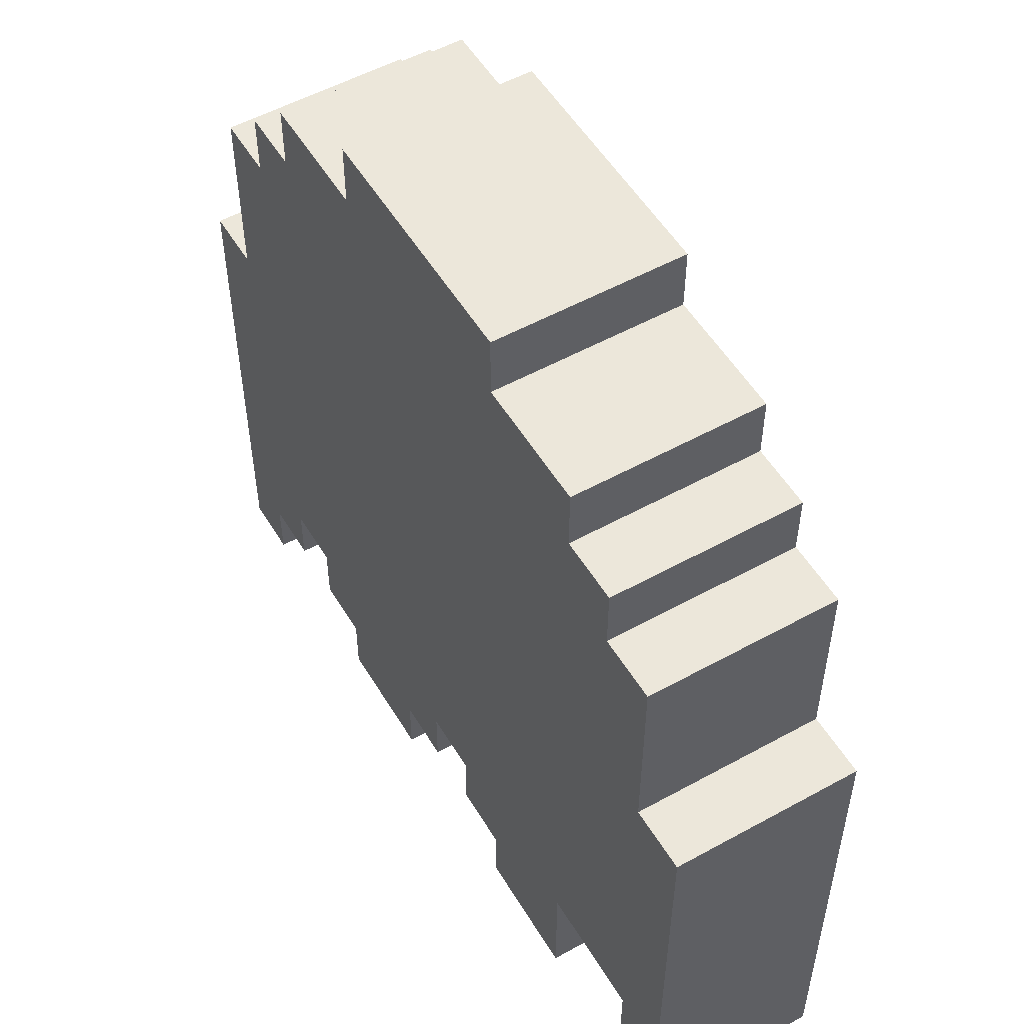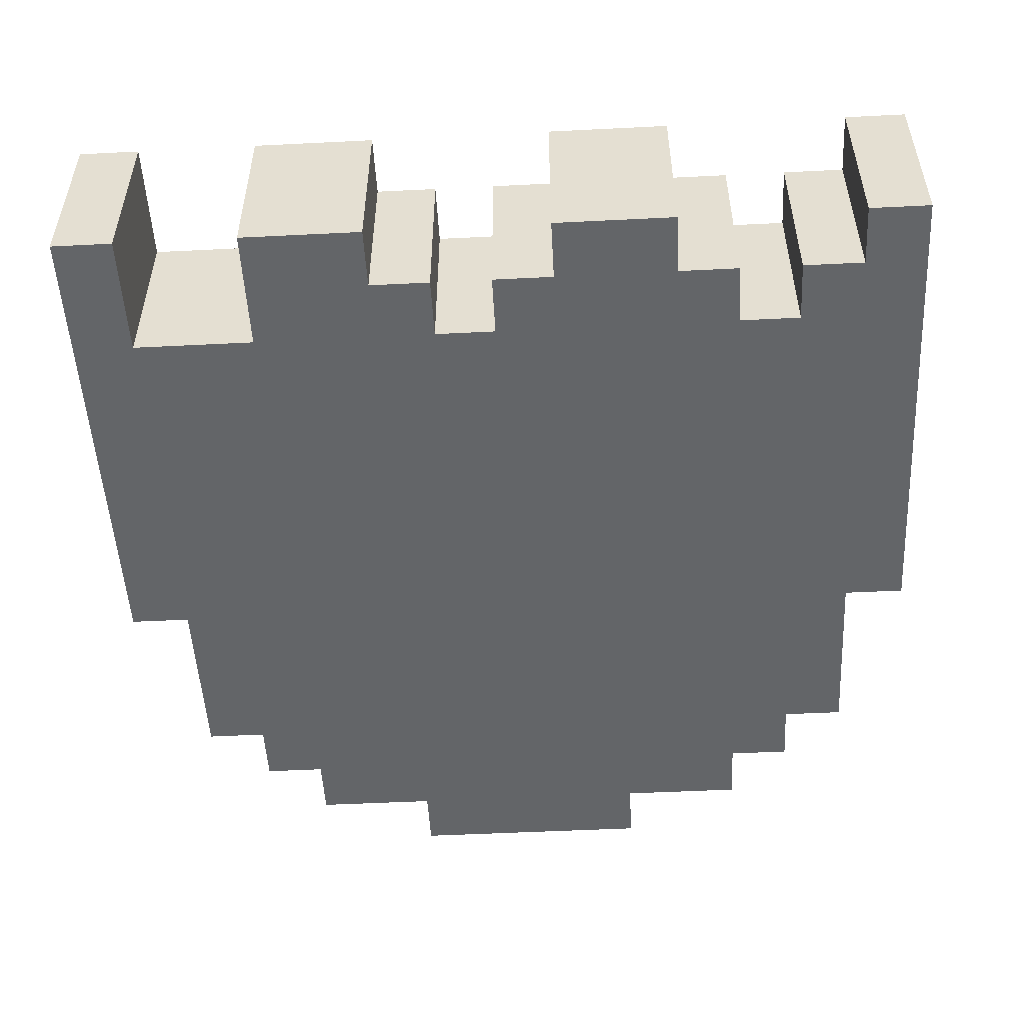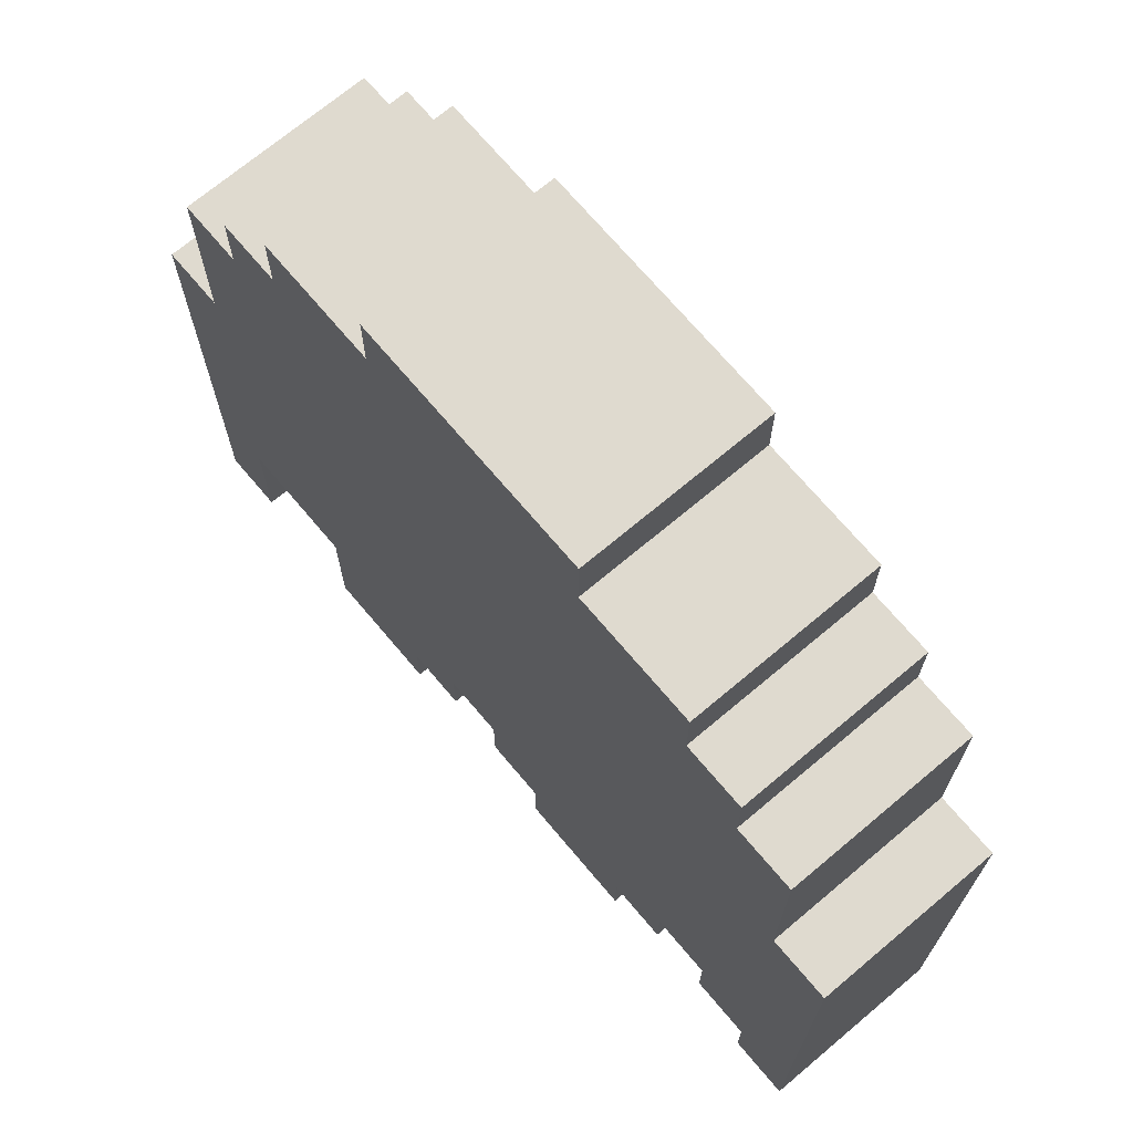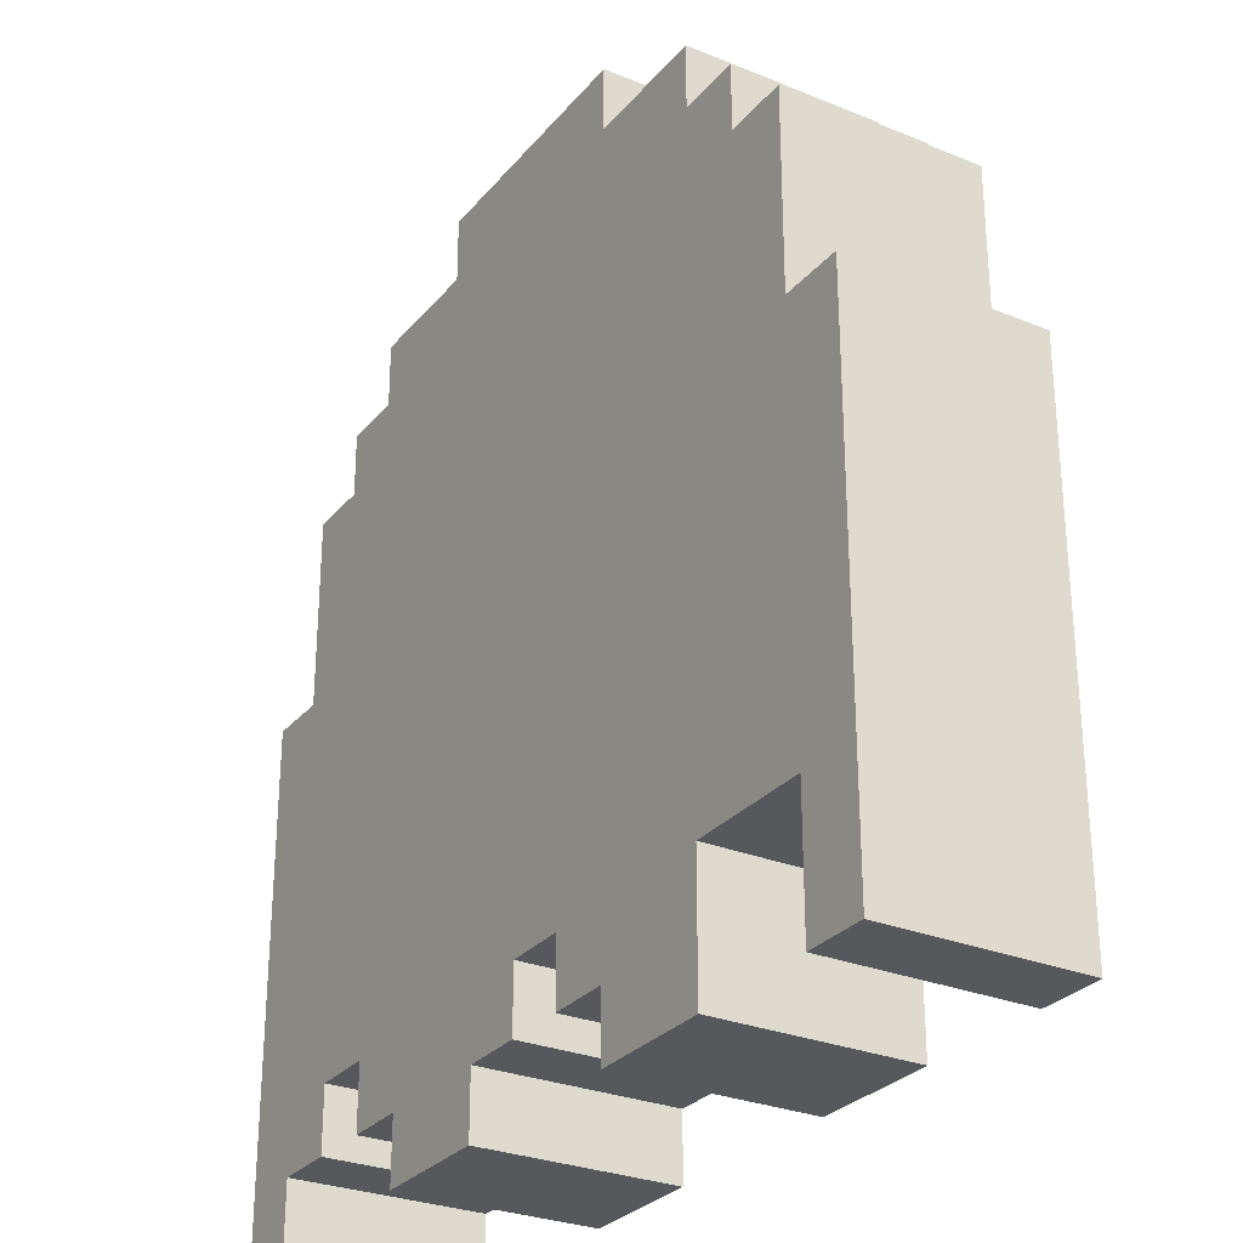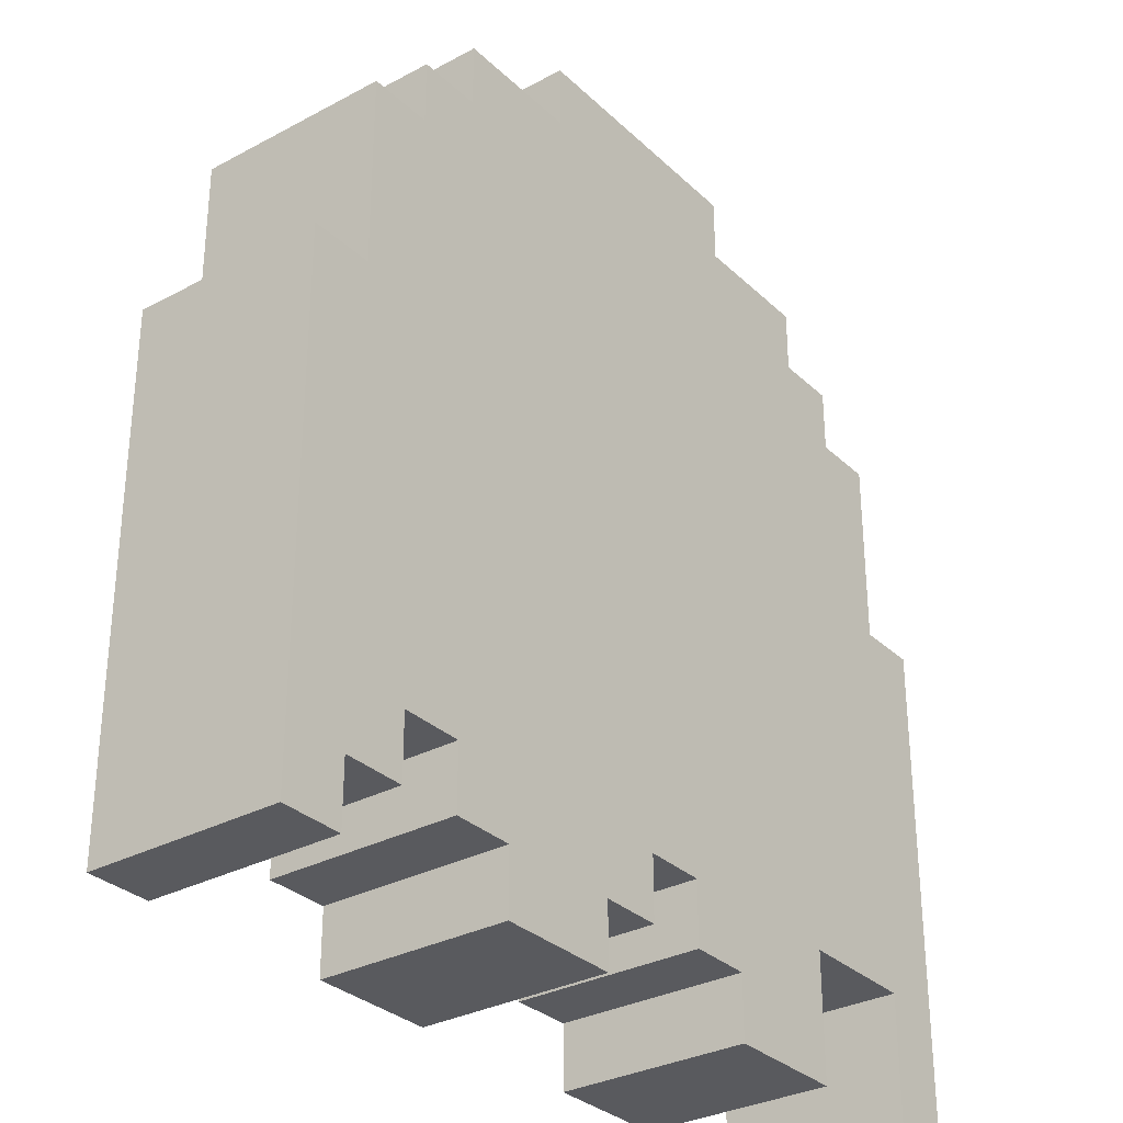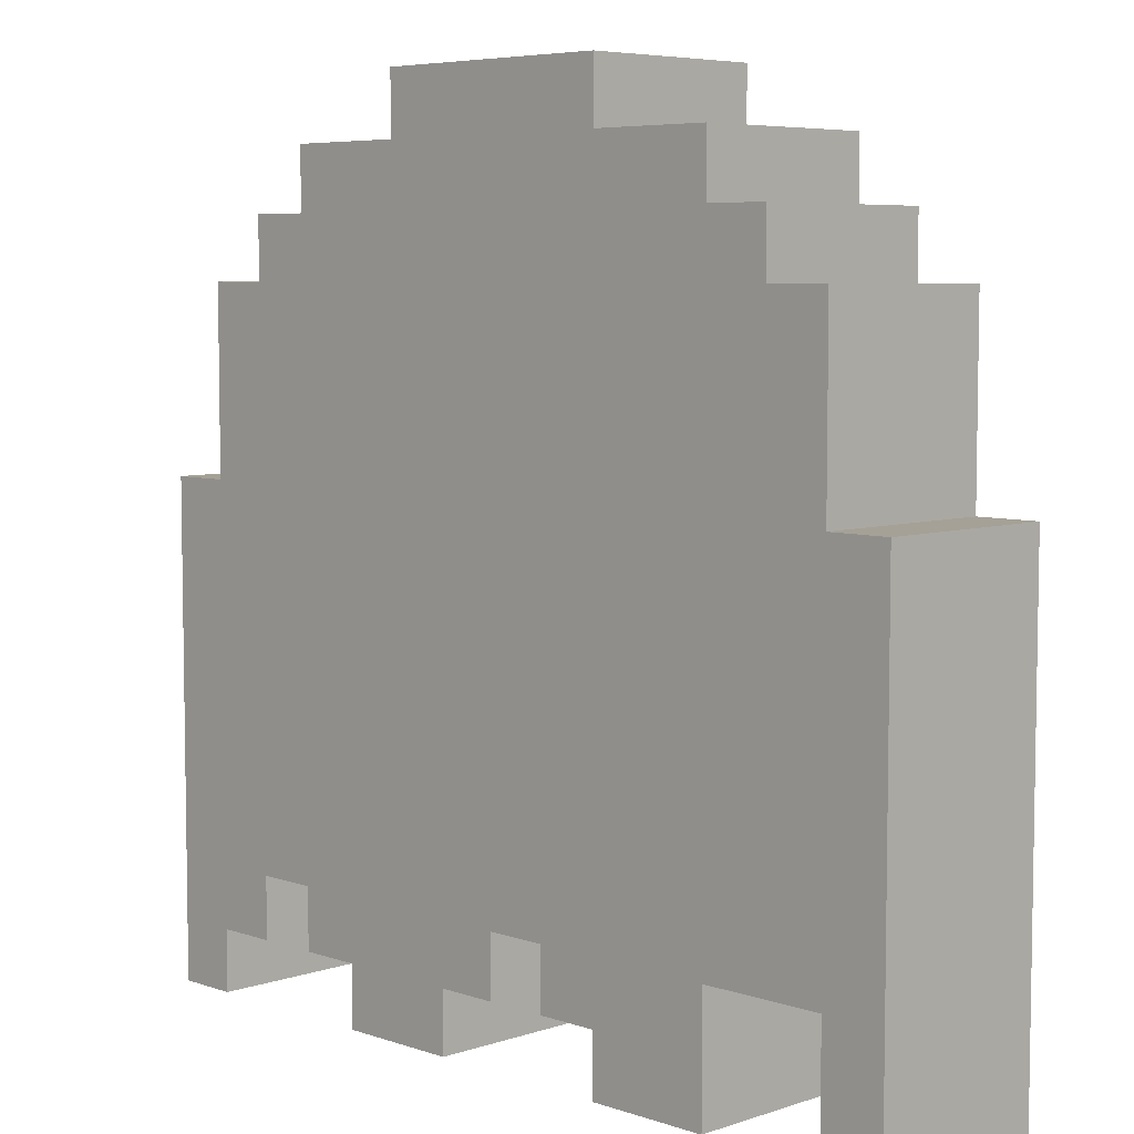
<metadata>
{"format":"obj","ext":"obj","renderer":"f3d","projection":"perspective","resolution":1024,"background":"white","views":[{"elev":53.5,"azim":-120.5,"up":"+Y"},{"elev":-51.4,"azim":3.1,"up":"+Z"},{"elev":70.6,"azim":49.9,"up":"+Y"},{"elev":-28.6,"azim":-121.5,"up":"+Y"},{"elev":-31.3,"azim":127.4,"up":"+Y"},{"elev":6.1,"azim":-134.7,"up":"+Y"}]}
</metadata>
<code>
g Roze 9
v -7 0 1.5
v -7 0 -1.5
v -7 8 1.5
v -7 8 -1.5
v -6 8 1.5
v -6 8 -1.5
v -6 11 1.5
v -6 11 -1.5
v -5 11 1.5
v -5 11 -1.5
v -5 12 1.5
v -5 12 -1.5
v -4 0 1.5
v -4 0 -1.5
v -4 2 1.5
v -4 2 -1.5
v -4 12 1.5
v -4 12 -1.5
v -4 13 1.5
v -4 13 -1.5
v -2 13 1.5
v -2 13 -1.5
v -2 14 1.5
v -2 14 -1.5
v 0 1 1.5
v 0 1 -1.5
v 0 2 1.5
v 0 2 -1.5
v 1 0 1.5
v 1 0 -1.5
v 1 1 1.5
v 1 1 -1.5
v 5 1 1.5
v 5 1 -1.5
v 5 2 1.5
v 5 2 -1.5
v 6 0 1.5
v 6 0 -1.5
v 6 1 1.5
v 6 1 -1.5
v -6 0 1.5
v -6 0 -1.5
v -6 2 1.5
v -6 2 -1.5
v -2 0 1.5
v -2 0 -1.5
v -2 1 1.5
v -2 1 -1.5
v -1 1 1.5
v -1 1 -1.5
v -1 2 1.5
v -1 2 -1.5
v 2 13 1.5
v 2 13 -1.5
v 2 14 1.5
v 2 14 -1.5
v 3 0 1.5
v 3 0 -1.5
v 3 1 1.5
v 3 1 -1.5
v 4 1 1.5
v 4 1 -1.5
v 4 2 1.5
v 4 2 -1.5
v 4 12 1.5
v 4 12 -1.5
v 4 13 1.5
v 4 13 -1.5
v 5 11 1.5
v 5 11 -1.5
v 5 12 1.5
v 5 12 -1.5
v 6 8 1.5
v 6 8 0.5
v 6 8 -1.5
v 6 9 1.5
v 6 9 0.5
v 6 10 1.5
v 6 10 0.5
v 6 11 1.5
v 6 11 -1.5
v 7 0 1.5
v 7 0 -1.5
v 7 8 1.5
v 7 8 -1.5
v -7 0 1.5
v -7 8 1.5
v -6 0 1.5
v -6 2 1.5
v -6 8 1.5
v -6 11 1.5
v -5 11 1.5
v -5 12 1.5
v -4 0 1.5
v -4 2 1.5
v -4 7 1.5
v -4 10 1.5
v -4 12 1.5
v -4 13 1.5
v -3 6 1.5
v -3 7 1.5
v -3 10 1.5
v -3 11 1.5
v -2 0 1.5
v -2 1 1.5
v -2 7 1.5
v -2 9 1.5
v -2 13 1.5
v -2 14 1.5
v -1 1 1.5
v -1 2 1.5
v -1 6 1.5
v -1 7 1.5
v -1 9 1.5
v -1 10 1.5
v -1 11 1.5
v 0 1 1.5
v 0 2 1.5
v 0 7 1.5
v 0 9 1.5
v 0 10 1.5
v 1 0 1.5
v 1 1 1.5
v 2 7 1.5
v 2 10 1.5
v 2 13 1.5
v 2 14 1.5
v 3 0 1.5
v 3 1 1.5
v 3 6 1.5
v 3 7 1.5
v 3 10 1.5
v 3 11 1.5
v 4 1 1.5
v 4 2 1.5
v 4 7 1.5
v 4 9 1.5
v 4 12 1.5
v 4 13 1.5
v 5 1 1.5
v 5 2 1.5
v 5 6 1.5
v 5 7 1.5
v 5 9 1.5
v 5 10 1.5
v 5 11 1.5
v 5 12 1.5
v 6 0 1.5
v 6 1 1.5
v 6 7 1.5
v 6 8 1.5
v 6 9 1.5
v 6 10 1.5
v 6 11 1.5
v 7 0 1.5
v 7 8 1.5
v -7 0 -1.5
v -7 8 -1.5
v -6 0 -1.5
v -6 2 -1.5
v -6 8 -1.5
v -6 11 -1.5
v -5 11 -1.5
v -5 12 -1.5
v -4 0 -1.5
v -4 2 -1.5
v -4 12 -1.5
v -4 13 -1.5
v -2 0 -1.5
v -2 1 -1.5
v -2 13 -1.5
v -2 14 -1.5
v -1 1 -1.5
v -1 2 -1.5
v 0 1 -1.5
v 0 2 -1.5
v 1 0 -1.5
v 1 1 -1.5
v 2 13 -1.5
v 2 14 -1.5
v 3 0 -1.5
v 3 1 -1.5
v 4 1 -1.5
v 4 2 -1.5
v 4 12 -1.5
v 4 13 -1.5
v 5 1 -1.5
v 5 2 -1.5
v 5 11 -1.5
v 5 12 -1.5
v 6 0 -1.5
v 6 1 -1.5
v 6 8 -1.5
v 6 11 -1.5
v 7 0 -1.5
v 7 8 -1.5
v -7 0 1.5
v -6 0 1.5
v -4 0 1.5
v -2 0 1.5
v 1 0 1.5
v 3 0 1.5
v 6 0 1.5
v 7 0 1.5
v -7 0 -1.5
v -6 0 -1.5
v -4 0 -1.5
v -2 0 -1.5
v 1 0 -1.5
v 3 0 -1.5
v 6 0 -1.5
v 7 0 -1.5
v -2 1 1.5
v -1 1 1.5
v 0 1 1.5
v 1 1 1.5
v 3 1 1.5
v 4 1 1.5
v 5 1 1.5
v 6 1 1.5
v -2 1 -1.5
v -1 1 -1.5
v 0 1 -1.5
v 1 1 -1.5
v 3 1 -1.5
v 4 1 -1.5
v 5 1 -1.5
v 6 1 -1.5
v -6 2 1.5
v -4 2 1.5
v -1 2 1.5
v 0 2 1.5
v 4 2 1.5
v 5 2 1.5
v -6 2 -1.5
v -4 2 -1.5
v -1 2 -1.5
v 0 2 -1.5
v 4 2 -1.5
v 5 2 -1.5
v -7 8 1.5
v -6 8 1.5
v 6 8 1.5
v 7 8 1.5
v 6 8 0.5
v -7 8 -1.5
v -6 8 -1.5
v 6 8 -1.5
v 7 8 -1.5
v -6 11 1.5
v -5 11 1.5
v 5 11 1.5
v 6 11 1.5
v -6 11 -1.5
v -5 11 -1.5
v 5 11 -1.5
v 6 11 -1.5
v -5 12 1.5
v -4 12 1.5
v 4 12 1.5
v 5 12 1.5
v -5 12 -1.5
v -4 12 -1.5
v 4 12 -1.5
v 5 12 -1.5
v -4 13 1.5
v -2 13 1.5
v 2 13 1.5
v 4 13 1.5
v -4 13 -1.5
v -2 13 -1.5
v 2 13 -1.5
v 4 13 -1.5
v -2 14 1.5
v 2 14 1.5
v -2 14 -1.5
v 2 14 -1.5
f 3 2 1
f 4 2 3
f 7 6 5
f 8 6 7
f 11 10 9
f 12 10 11
f 15 14 13
f 16 14 15
f 19 18 17
f 20 18 19
f 23 22 21
f 24 22 23
f 27 26 25
f 28 26 27
f 31 30 29
f 32 30 31
f 35 34 33
f 36 34 35
f 39 38 37
f 40 38 39
f 41 42 43
f 43 42 44
f 45 46 47
f 47 46 48
f 49 50 51
f 51 50 52
f 53 54 55
f 55 54 56
f 57 58 59
f 59 58 60
f 61 62 63
f 63 62 64
f 65 66 67
f 67 66 68
f 69 70 71
f 71 70 72
f 73 74 76
f 74 75 77
f 76 74 77
f 76 77 78
f 77 75 79
f 78 77 79
f 78 79 80
f 79 75 81
f 80 79 81
f 82 83 84
f 84 83 85
f 88 87 86
f 89 87 88
f 90 87 89
f 92 91 90
f 92 90 89
f 95 92 89
f 95 93 92
f 96 93 95
f 97 93 96
f 98 93 97
f 100 95 94
f 100 96 95
f 101 97 96
f 101 96 100
f 102 99 98
f 102 97 101
f 102 98 97
f 103 99 102
f 104 100 94
f 105 100 104
f 106 101 100
f 106 102 101
f 107 102 106
f 108 99 103
f 110 100 105
f 111 100 110
f 112 106 100
f 112 100 111
f 113 107 106
f 113 106 112
f 114 102 107
f 114 107 113
f 115 103 102
f 115 102 114
f 116 109 108
f 116 103 115
f 116 108 103
f 118 113 112
f 118 112 111
f 119 114 113
f 119 113 118
f 120 115 114
f 120 114 119
f 121 116 115
f 121 115 120
f 123 119 118
f 123 120 119
f 123 121 120
f 123 118 117
f 124 121 123
f 124 123 122
f 125 116 121
f 125 121 124
f 126 109 116
f 126 116 125
f 127 109 126
f 128 124 122
f 129 124 128
f 130 124 129
f 131 125 124
f 131 124 130
f 132 126 125
f 132 125 131
f 133 126 132
f 134 130 129
f 135 130 134
f 136 131 130
f 136 132 131
f 137 132 136
f 138 126 133
f 139 126 138
f 141 130 135
f 142 136 130
f 142 130 141
f 143 137 136
f 143 136 142
f 144 132 137
f 144 137 143
f 145 133 132
f 145 132 144
f 146 138 133
f 146 133 145
f 147 138 146
f 149 143 142
f 149 141 140
f 149 142 141
f 150 144 143
f 150 143 149
f 151 144 150
f 152 145 144
f 152 144 151
f 153 146 145
f 153 145 152
f 154 146 153
f 155 151 150
f 155 149 148
f 155 150 149
f 156 151 155
f 157 158 159
f 159 158 160
f 160 158 161
f 161 162 163
f 160 161 163
f 160 163 166
f 163 164 166
f 166 164 167
f 165 166 169
f 167 168 169
f 166 167 169
f 169 168 170
f 170 168 171
f 171 172 173
f 170 171 173
f 173 172 174
f 174 172 176
f 175 176 178
f 176 172 179
f 177 178 179
f 178 176 179
f 179 172 180
f 177 179 181
f 181 179 182
f 182 179 183
f 183 179 184
f 184 179 185
f 185 179 186
f 184 185 188
f 188 185 189
f 189 185 190
f 187 188 192
f 188 189 192
f 192 189 193
f 193 189 194
f 191 192 195
f 192 193 195
f 195 193 196
f 205 198 197
f 206 198 205
f 207 200 199
f 208 200 207
f 209 202 201
f 210 202 209
f 211 204 203
f 212 204 211
f 221 214 213
f 222 214 221
f 223 216 215
f 224 216 223
f 225 218 217
f 226 218 225
f 227 220 219
f 228 220 227
f 235 230 229
f 236 230 235
f 237 232 231
f 238 232 237
f 239 234 233
f 240 234 239
f 243 244 245
f 241 242 246
f 246 242 247
f 245 244 248
f 248 244 249
f 250 251 254
f 254 251 255
f 252 253 256
f 256 253 257
f 258 259 262
f 262 259 263
f 260 261 264
f 264 261 265
f 266 267 270
f 270 267 271
f 268 269 272
f 272 269 273
f 274 275 276
f 276 275 277

</code>
